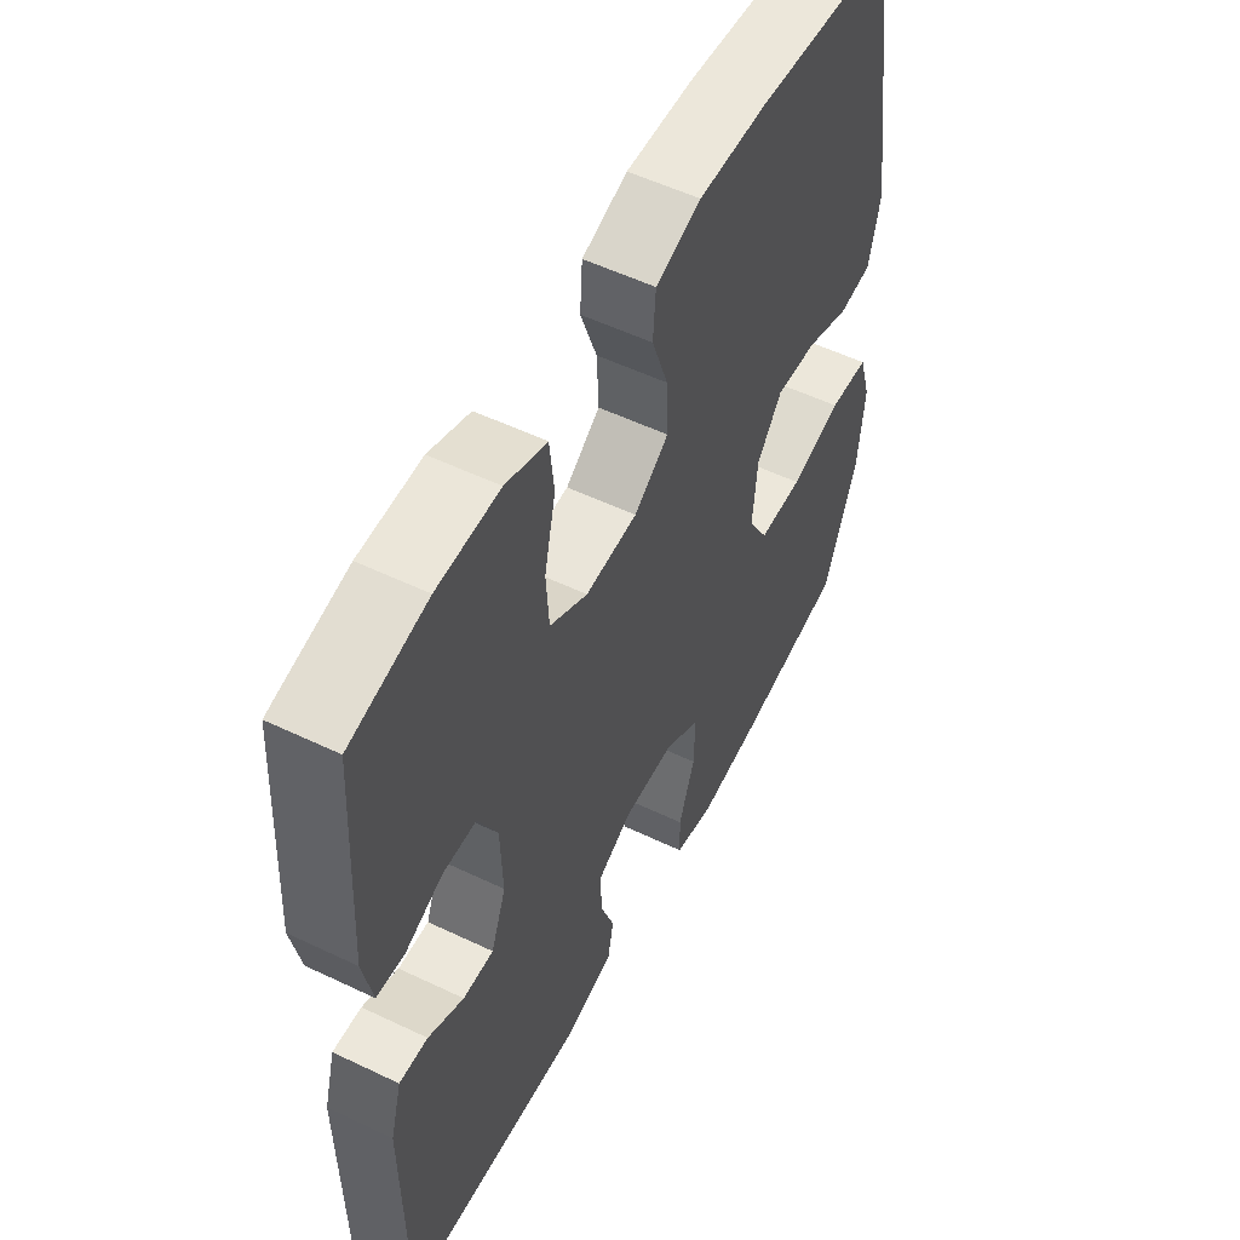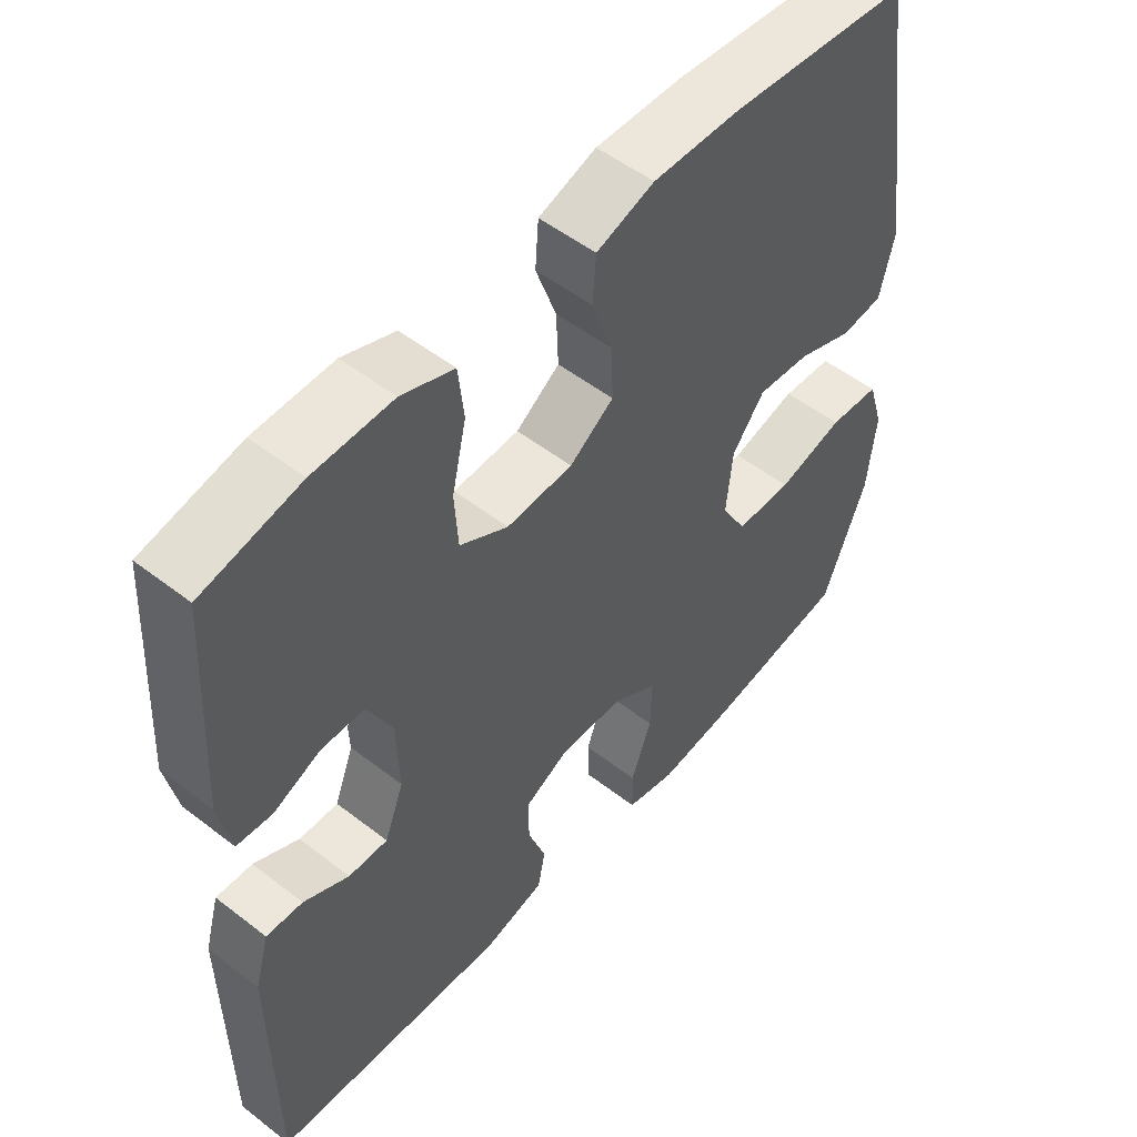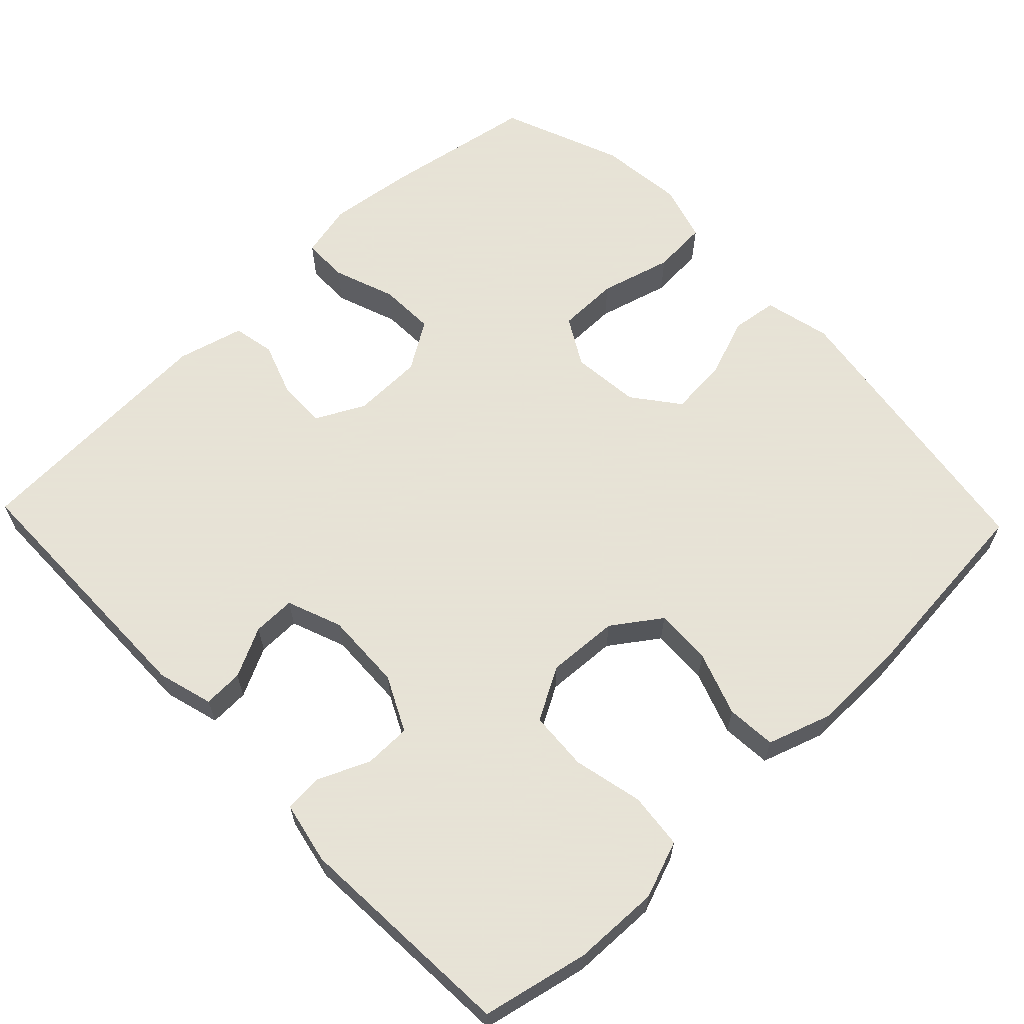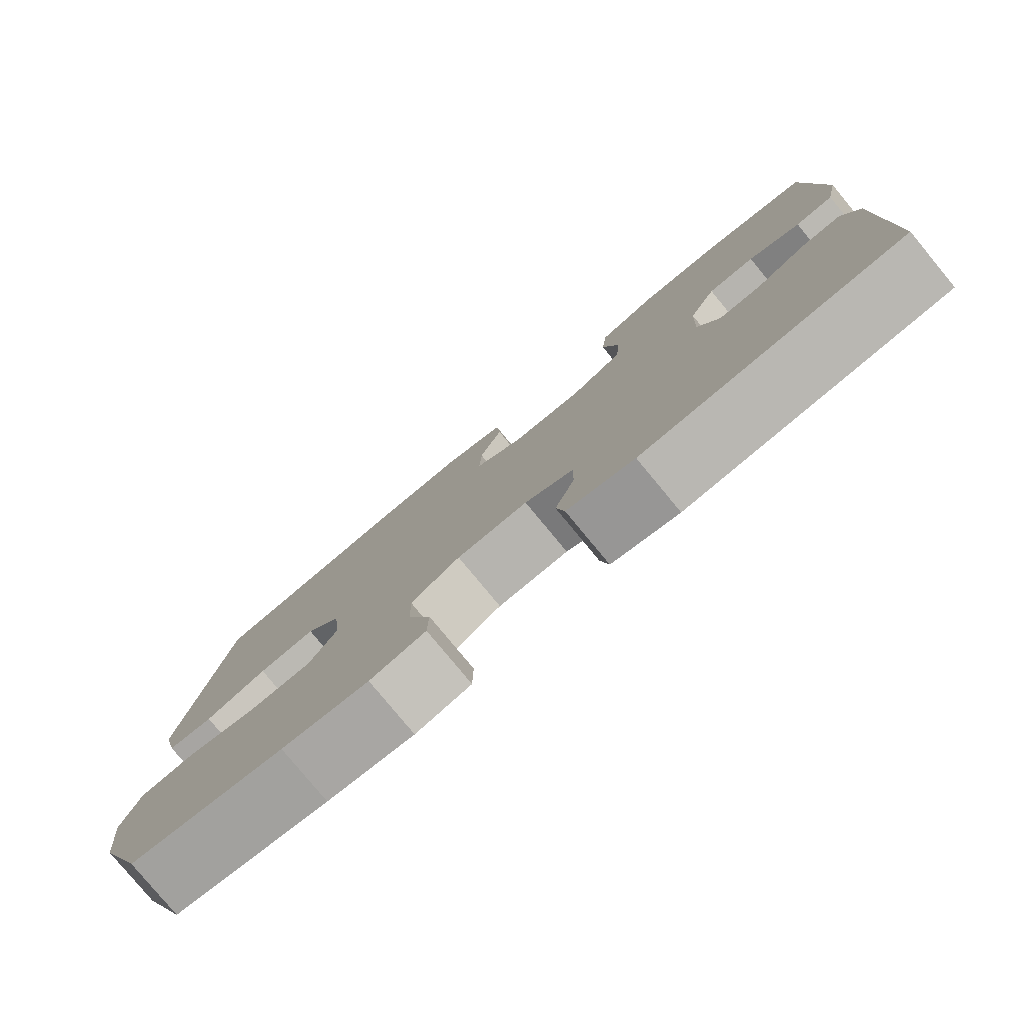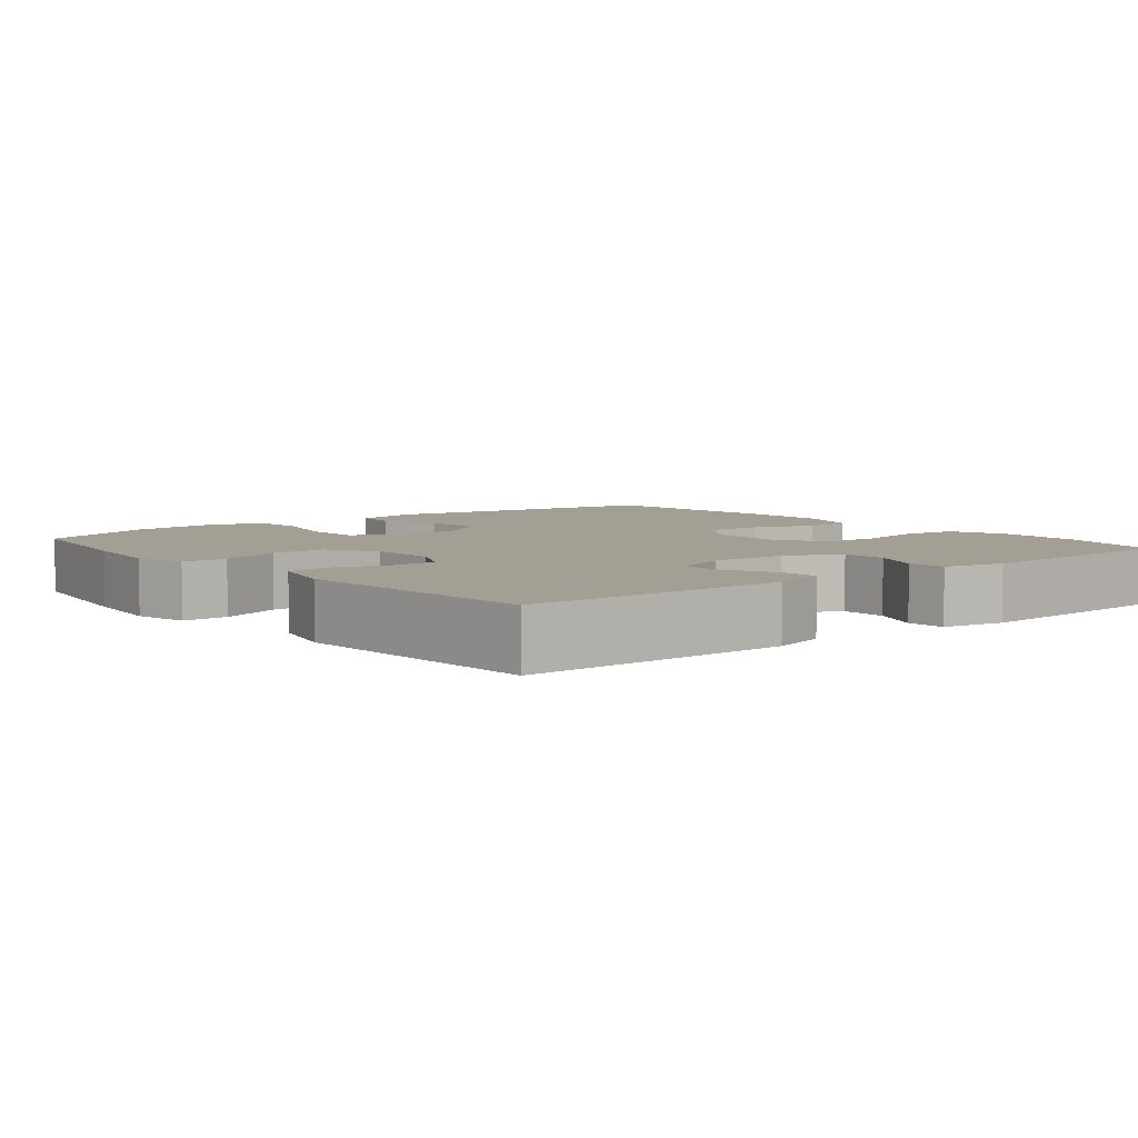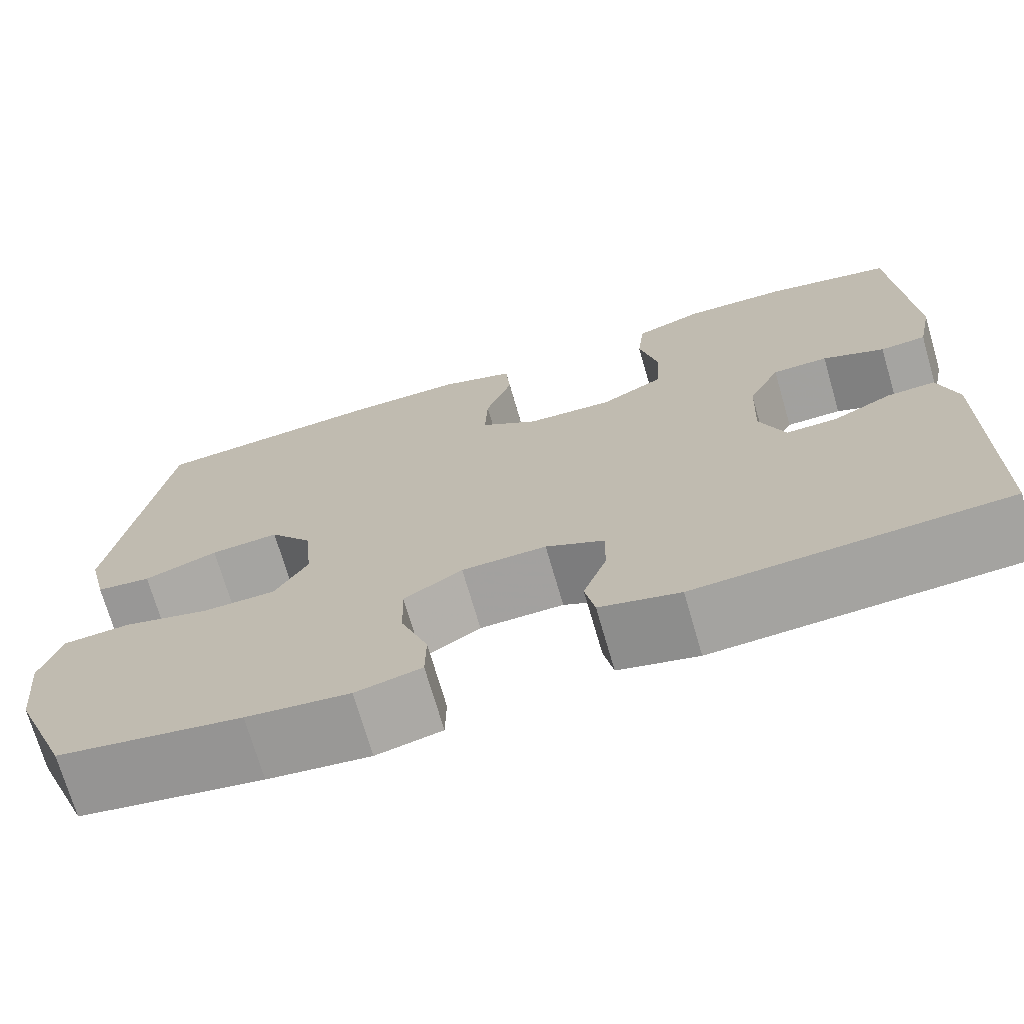
<metadata>
{"format":"obj","ext":"obj","renderer":"f3d","projection":"perspective","resolution":1024,"background":"white","views":[{"elev":54.4,"azim":-63.1,"up":"+Z"},{"elev":52.3,"azim":-50.1,"up":"+Z"},{"elev":62.8,"azim":-43.7,"up":"+Y"},{"elev":-79.8,"azim":-140.4,"up":"+Z"},{"elev":5.6,"azim":-129.2,"up":"+Y"},{"elev":-71.8,"azim":-163.8,"up":"+Z"}]}
</metadata>
<code>
v -0.5 0.07 -0.5
v -0.503 0.07 -0.144
v -0.482 0.07 -0.07
v -0.429 0.07 -0.072
v -0.363 0.07 -0.105
v -0.306 0.07 -0.106
v -0.278 0.07 -0.033
v -0.282 0.07 0.072
v -0.318 0.07 0.145
v -0.38 0.07 0.146
v -0.449 0.07 0.116
v -0.5 0.07 0.12
v -0.517 0.07 0.203
v -0.5 0.07 0.5
v -0.358 0.07 0.531
v -0.243 0.07 0.534
v -0.167 0.07 0.506
v -0.159 0.07 0.432
v -0.18 0.07 0.339
v -0.175 0.07 0.26
v -0.105 0.07 0.221
v -0.009 0.07 0.226
v 0.055 0.07 0.271
v 0.052 0.07 0.347
v 0.022 0.07 0.432
v 0.027 0.07 0.498
v 0.111 0.07 0.526
v 0.238 0.07 0.524
v 0.5 0.07 0.5
v 0.559 0.07 0.11
v 0.538 0.07 0.021
v 0.477 0.07 0.013
v 0.395 0.07 0.043
v 0.319 0.07 0.049
v 0.272 0.07 -0.012
v 0.263 0.07 -0.104
v 0.3 0.07 -0.168
v 0.382 0.07 -0.169
v 0.478 0.07 -0.143
v 0.552 0.07 -0.148
v 0.575 0.07 -0.224
v 0.563 0.07 -0.339
v 0.5 0.07 -0.5
v 0.296 0.07 -0.535
v 0.182 0.07 -0.549
v 0.109 0.07 -0.532
v 0.108 0.07 -0.471
v 0.138 0.07 -0.388
v 0.14 0.07 -0.313
v 0.075 0.07 -0.272
v -0.019 0.07 -0.27
v -0.084 0.07 -0.303
v -0.083 0.07 -0.367
v -0.057 0.07 -0.44
v -0.068 0.07 -0.496
v -0.157 0.07 -0.519
v -0.5 0 -0.5
v -0.503 0 -0.144
v -0.482 0 -0.07
v -0.429 0 -0.072
v -0.363 0 -0.105
v -0.306 0 -0.106
v -0.278 0 -0.033
v -0.282 0 0.072
v -0.318 0 0.145
v -0.38 0 0.146
v -0.449 0 0.116
v -0.5 0 0.12
v -0.517 0 0.203
v -0.5 0 0.5
v -0.358 0 0.531
v -0.243 0 0.534
v -0.167 0 0.506
v -0.159 0 0.432
v -0.18 0 0.339
v -0.175 0 0.26
v -0.105 0 0.221
v -0.009 0 0.226
v 0.055 0 0.271
v 0.052 0 0.347
v 0.022 0 0.432
v 0.027 0 0.498
v 0.111 0 0.526
v 0.238 0 0.524
v 0.5 0 0.5
v 0.559 0 0.11
v 0.538 0 0.021
v 0.477 0 0.013
v 0.395 0 0.043
v 0.319 0 0.049
v 0.272 0 -0.012
v 0.263 0 -0.104
v 0.3 0 -0.168
v 0.382 0 -0.169
v 0.478 0 -0.143
v 0.552 0 -0.148
v 0.575 0 -0.224
v 0.563 0 -0.339
v 0.5 0 -0.5
v 0.296 0 -0.535
v 0.182 0 -0.549
v 0.109 0 -0.532
v 0.108 0 -0.471
v 0.138 0 -0.388
v 0.14 0 -0.313
v 0.075 0 -0.272
v -0.019 0 -0.27
v -0.084 0 -0.303
v -0.083 0 -0.367
v -0.057 0 -0.44
v -0.068 0 -0.496
v -0.157 0 -0.519
f 53 54 55 56
f 52 53 56 1
f 51 52 1 2
f 50 51 2 3
f 45 46 47 48
f 45 48 49
f 44 45 49
f 43 44 49
f 42 43 49 50
f 38 39 40 41
f 37 38 41 42
f 30 31 32 33
f 30 33 34
f 29 30 34
f 28 29 34 35
f 24 25 26 27
f 23 24 27 28
f 16 17 18 19
f 16 19 20
f 15 16 20
f 14 15 20
f 13 14 20
f 10 11 12 13
f 9 10 13 20
f 8 9 20 21
f 3 4 5
f 50 3 5
f 37 42 50 5
f 23 28 35 36
f 22 23 36
f 7 8 21 22
f 6 7 22 36
f 37 5 6
f 6 36 37
f 112 111 110 109
f 57 112 109 108
f 58 57 108 107
f 59 58 107 106
f 104 103 102 101
f 105 104 101
f 105 101 100
f 105 100 99
f 106 105 99 98
f 97 96 95 94
f 98 97 94 93
f 89 88 87 86
f 90 89 86
f 90 86 85
f 91 90 85 84
f 83 82 81 80
f 84 83 80 79
f 75 74 73 72
f 76 75 72
f 76 72 71
f 76 71 70
f 76 70 69
f 69 68 67 66
f 76 69 66 65
f 77 76 65 64
f 61 60 59
f 61 59 106
f 61 106 98 93
f 92 91 84 79
f 92 79 78
f 78 77 64 63
f 92 78 63 62
f 62 61 93
f 93 92 62
f 1 57 58 2
f 2 58 59 3
f 3 59 60 4
f 4 60 61 5
f 5 61 62 6
f 6 62 63 7
f 7 63 64 8
f 8 64 65 9
f 9 65 66 10
f 10 66 67 11
f 11 67 68 12
f 12 68 69 13
f 13 69 70 14
f 14 70 71 15
f 15 71 72 16
f 16 72 73 17
f 17 73 74 18
f 18 74 75 19
f 19 75 76 20
f 20 76 77 21
f 21 77 78 22
f 22 78 79 23
f 23 79 80 24
f 24 80 81 25
f 25 81 82 26
f 26 82 83 27
f 27 83 84 28
f 28 84 85 29
f 29 85 86 30
f 30 86 87 31
f 31 87 88 32
f 32 88 89 33
f 33 89 90 34
f 34 90 91 35
f 35 91 92 36
f 36 92 93 37
f 37 93 94 38
f 38 94 95 39
f 39 95 96 40
f 40 96 97 41
f 41 97 98 42
f 42 98 99 43
f 43 99 100 44
f 44 100 101 45
f 45 101 102 46
f 46 102 103 47
f 47 103 104 48
f 48 104 105 49
f 49 105 106 50
f 50 106 107 51
f 51 107 108 52
f 52 108 109 53
f 53 109 110 54
f 54 110 111 55
f 55 111 112 56
f 56 112 57 1

</code>
